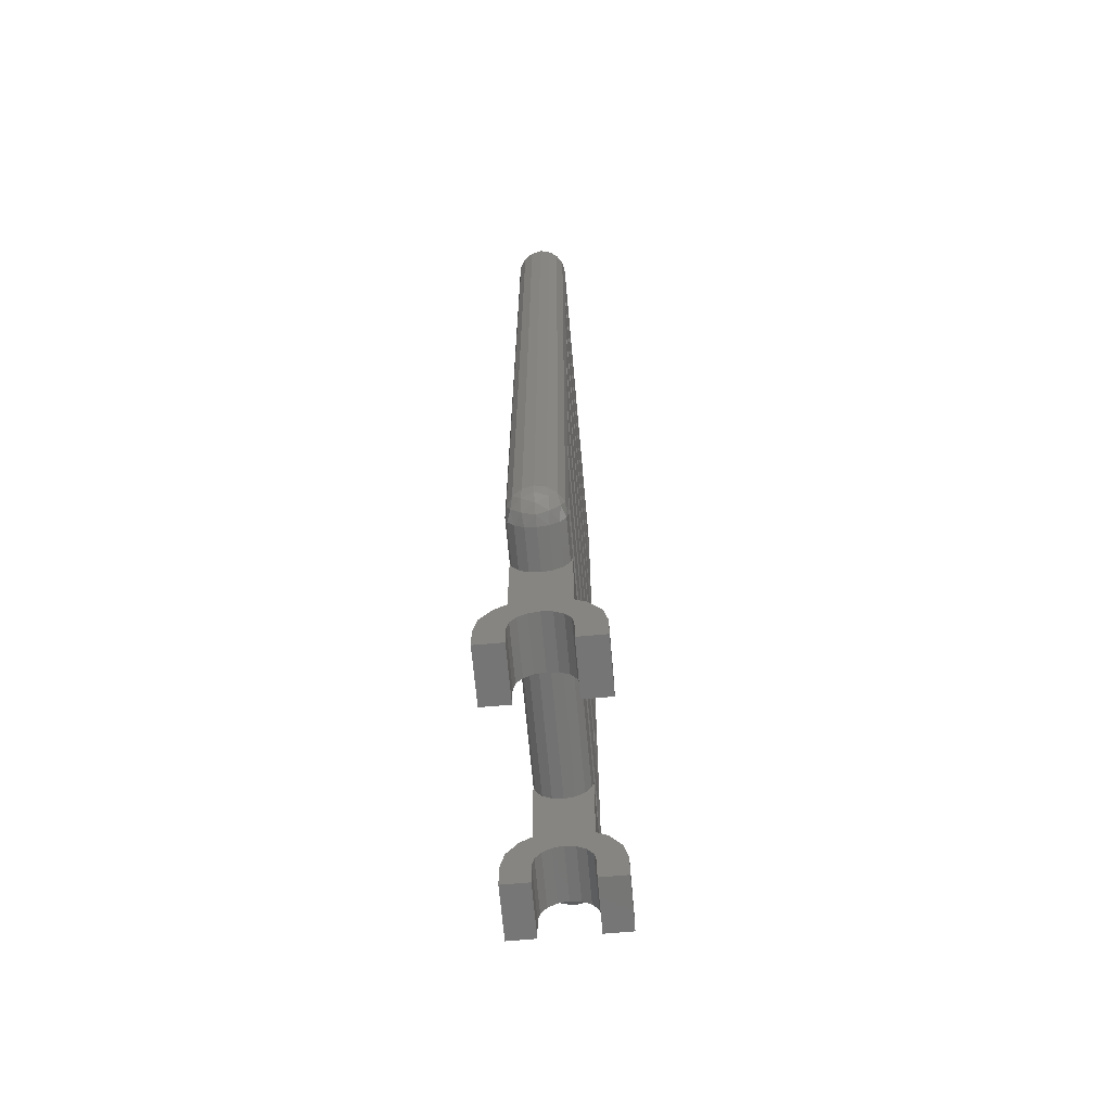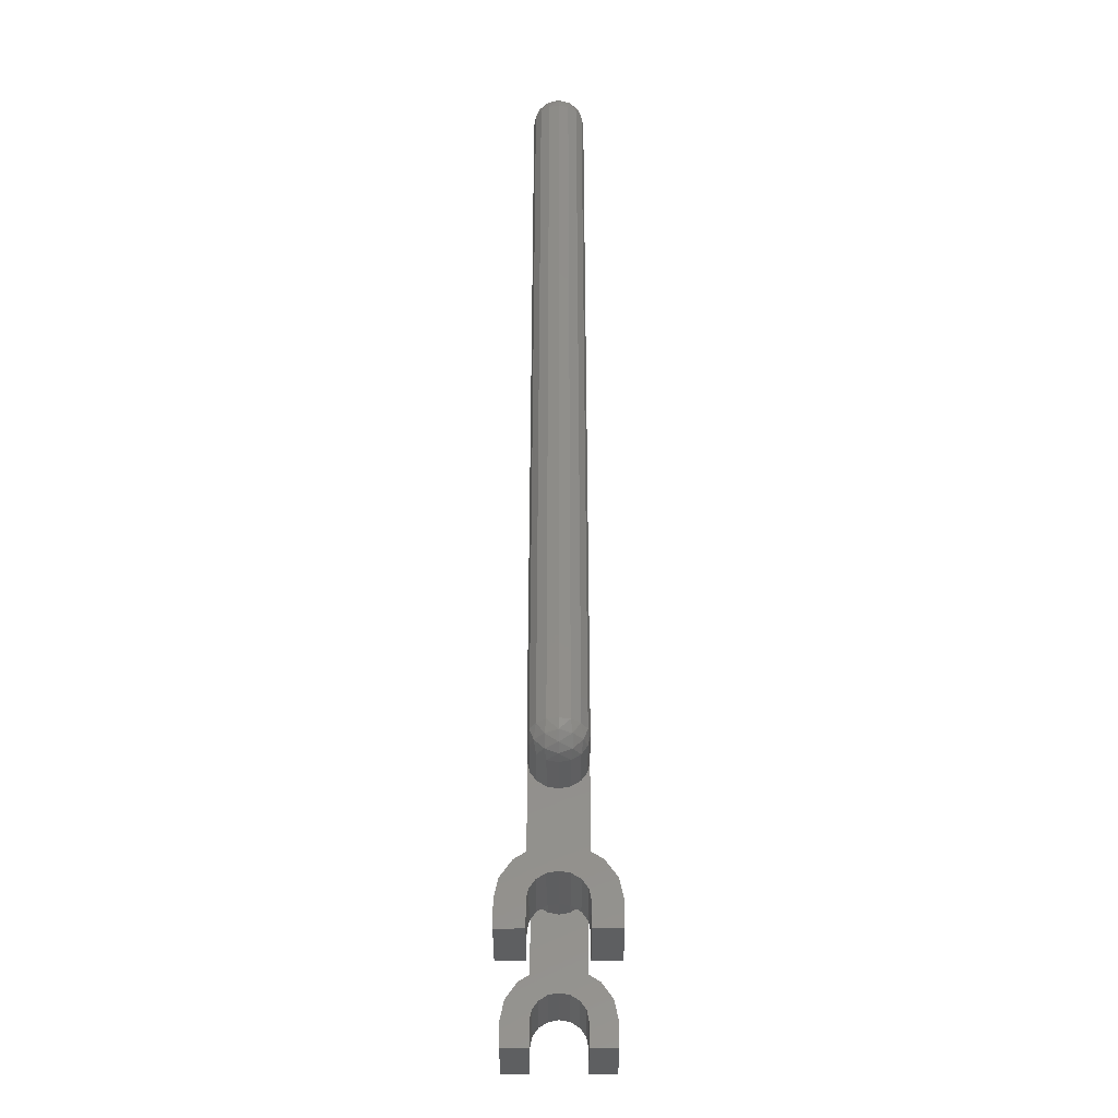
<metadata>
{"format":"stl","ext":"stl","renderer":"f3d","projection":"perspective","resolution":1024,"background":"white","views":[{"elev":-67.7,"azim":95.1,"up":"+Z"},{"elev":-39.3,"azim":-89.9,"up":"+Z"}]}
</metadata>
<code>
# stl→obj: 480 verts, 592 faces
v 1.04 0.16 5.6
v 1.04 0.1478 5.661
v 1.101 0.1478 5.6
v 1.11 0.1254 5.67
v 1.153 0.1131 5.6
v 1.165 0.07029 5.67
v 1.188 0.06123 5.6
v 1.188 0 5.661
v 1.2 0 5.6
v 1.04 0.1131 5.713
v 1.11 0.07029 5.725
v 1.153 0 5.713
v 1.04 0.06123 5.748
v 1.101 0 5.748
v 1.04 0 5.76
v 1.04 -0.06123 5.748
v 1.11 -0.07029 5.725
v 1.04 -0.1131 5.713
v 1.165 -0.07029 5.67
v 1.11 -0.1254 5.67
v 1.04 -0.1478 5.661
v 1.188 -0.06123 5.6
v 1.153 -0.1131 5.6
v 1.101 -0.1478 5.6
v 1.04 -0.16 5.6
v -1.101 0 5.748
v -1.04 0 5.76
v -1.04 0.06123 5.748
v -1.153 0 5.713
v -1.11 0.07029 5.725
v -1.04 0.1131 5.713
v -1.188 0 5.661
v -1.165 0.07029 5.67
v -1.11 0.1254 5.67
v -1.04 0.1478 5.661
v -1.2 0 5.6
v -1.188 0.06123 5.6
v -1.153 0.1131 5.6
v -1.101 0.1478 5.6
v -1.04 0.16 5.6
v -1.04 -0.16 5.6
v -1.04 -0.1478 5.661
v -1.101 -0.1478 5.6
v -1.11 -0.1254 5.67
v -1.153 -0.1131 5.6
v -1.165 -0.07029 5.67
v -1.188 -0.06123 5.6
v -1.04 -0.1131 5.713
v -1.11 -0.07029 5.725
v -1.04 -0.06123 5.748
v 1.101 0 0.6522
v 1.04 0 0.64
v 1.04 0.06123 0.6522
v 1.153 0 0.6869
v 1.11 0.07029 0.6746
v 1.04 0.1131 0.6869
v 1.188 0 0.7388
v 1.165 0.07029 0.7297
v 1.11 0.1254 0.7297
v 1.04 0.1478 0.7388
v 1.2 0 0.8
v 1.188 0.06123 0.8
v 1.153 0.1131 0.8
v 1.101 0.1478 0.8
v 1.04 0.16 0.8
v 1.04 -0.16 0.8
v 1.04 -0.1478 0.7388
v 1.101 -0.1478 0.8
v 1.11 -0.1254 0.7297
v 1.153 -0.1131 0.8
v 1.165 -0.07029 0.7297
v 1.188 -0.06123 0.8
v 1.04 -0.1131 0.6869
v 1.11 -0.07029 0.6746
v 1.04 -0.06123 0.6522
v -1.04 0.16 0.8
v -1.04 0.1478 0.7388
v -1.101 0.1478 0.8
v -1.11 0.1254 0.7297
v -1.153 0.1131 0.8
v -1.165 0.07029 0.7297
v -1.188 0.06123 0.8
v -1.188 0 0.7388
v -1.2 0 0.8
v -1.04 0.1131 0.6869
v -1.11 0.07029 0.6746
v -1.153 0 0.6869
v -1.04 0.06123 0.6522
v -1.101 0 0.6522
v -1.04 0 0.64
v -1.04 -0.06123 0.6522
v -1.11 -0.07029 0.6746
v -1.04 -0.1131 0.6869
v -1.165 -0.07029 0.7297
v -1.11 -0.1254 0.7297
v -1.04 -0.1478 0.7388
v -1.188 -0.06123 0.8
v -1.153 -0.1131 0.8
v -1.101 -0.1478 0.8
v -1.04 -0.16 0.8
v 0.8 0.16 0.8
v 0.8 0.16 0.2704
v 0.48 0.16 0.2704
v 0.48 0.16 0.8
v 0.8 0.2264 0.2264
v 0.48 0.2264 0.2264
v 0.8 0.32 0
v 0.8 0.32 -0.16
v 0.48 0.32 -0.16
v 0.48 0.32 0
v 0.8 0.16 -0.16
v 0.48 0.16 -0.16
v 0.8 0.16 0
v 0.48 0.16 0
v -0.48 0.16 0.8
v -0.48 0.16 0.2704
v -0.8 0.16 0.2704
v -0.8 0.16 0.8
v -0.48 0.2264 0.2264
v -0.8 0.2264 0.2264
v -0.48 0.32 0
v -0.48 0.32 -0.16
v -0.8 0.32 -0.16
v -0.8 0.32 0
v -0.48 0.16 -0.16
v -0.8 0.16 -0.16
v -0.48 0.16 0
v -0.8 0.16 0
v 0.48 -0.16 0.8
v 0.48 -0.16 0.2704
v 0.8 -0.16 0.2704
v 0.8 -0.16 0.8
v 0.48 -0.2264 0.2264
v 0.8 -0.2264 0.2264
v 0.48 -0.32 0
v 0.48 -0.32 -0.16
v 0.8 -0.32 -0.16
v 0.8 -0.32 0
v 0.48 -0.16 -0.16
v 0.8 -0.16 -0.16
v 0.48 -0.16 0
v 0.8 -0.16 0
v -0.8 -0.16 0.8
v -0.8 -0.16 0.2704
v -0.48 -0.16 0.2704
v -0.48 -0.16 0.8
v -0.8 -0.2264 0.2264
v -0.48 -0.2264 0.2264
v -0.8 -0.32 0
v -0.8 -0.32 -0.16
v -0.48 -0.32 -0.16
v -0.48 -0.32 0
v -0.8 -0.16 -0.16
v -0.48 -0.16 -0.16
v -0.8 -0.16 0
v -0.48 -0.16 0
v 0.8 -0.16 0.16
v 0.8 0.16 0.16
v 0.48 0.16 0.16
v 0.48 -0.16 0.16
v -0.48 -0.16 0.16
v -0.48 0.16 0.16
v -0.8 0.16 0.16
v -0.8 -0.16 0.16
v 0.8 0 0.32
v 0.8 -0.1224 0.2956
v 0.8 -0.0612 0.148
v 0.8 0 0.16
v 0.48 0 0.16
v 0.48 -0.0612 0.148
v 0.48 -0.1224 0.2956
v 0.48 0 0.32
v -0.48 0 0.32
v -0.48 -0.1224 0.2956
v -0.48 -0.0612 0.148
v -0.48 0 0.16
v -0.8 0 0.16
v -0.8 -0.0612 0.148
v -0.8 -0.1224 0.2956
v -0.8 0 0.32
v 0.8 -0.1132 0.1132
v 0.48 -0.1132 0.1132
v -0.48 -0.1132 0.1132
v -0.8 -0.1132 0.1132
v 0.8 -0.2956 0.1224
v 0.8 -0.148 0.0612
v 0.48 -0.148 0.0612
v 0.48 -0.2956 0.1224
v -0.48 -0.2956 0.1224
v -0.48 -0.148 0.0612
v -0.8 -0.148 0.0612
v -0.8 -0.2956 0.1224
v 0.8 0.2956 0.1224
v 0.8 0.148 0.0612
v 0.48 0.148 0.0612
v 0.48 0.2956 0.1224
v -0.48 0.2956 0.1224
v -0.48 0.148 0.0612
v -0.8 0.148 0.0612
v -0.8 0.2956 0.1224
v 0.8 0.1132 0.1132
v 0.48 0.1132 0.1132
v -0.48 0.1132 0.1132
v -0.8 0.1132 0.1132
v 0.8 0.1224 0.2956
v 0.8 0.0612 0.148
v 0.48 0.0612 0.148
v 0.48 0.1224 0.2956
v -0.48 0.1224 0.2956
v -0.48 0.0612 0.148
v -0.8 0.0612 0.148
v -0.8 0.1224 0.2956
v 0.48 0.2956 0.1225
v 0.8 0.2956 0.1225
v 0.48 0.2263 0.2263
v 0.8 0.2263 0.2263
v -0.8 0.2263 0.2263
v -0.48 0.2263 0.2263
v -0.48 0.2956 0.1225
v -0.8 0.2956 0.1225
v 0.8 -0.2263 0.2263
v 0.48 -0.2263 0.2263
v 0.48 -0.2956 0.1225
v 0.8 -0.2956 0.1225
v -0.48 -0.2956 0.1225
v -0.8 -0.2956 0.1225
v -0.48 -0.2263 0.2263
v -0.8 -0.2263 0.2263
v 0.8 -0.16 -0
v 0.48 -0.16 -0
v 0.48 -0.1478 0.06123
v 0.8 -0.1478 0.06123
v 0.48 -0.1131 0.1131
v 0.8 -0.1131 0.1131
v 0.48 -0.06123 0.1478
v 0.8 -0.06123 0.1478
v 0.48 -0 0.16
v 0.8 -0 0.16
v 0.48 0.06123 0.1478
v 0.8 0.06123 0.1478
v 0.48 0.1131 0.1131
v 0.8 0.1131 0.1131
v 0.48 0.1478 0.06123
v 0.8 0.1478 0.06123
v -0.48 0.1478 0.06123
v -0.8 0.1478 0.06123
v -0.48 0.1131 0.1131
v -0.8 0.1131 0.1131
v -0.48 0.06123 0.1478
v -0.8 0.06123 0.1478
v -0.48 -0 0.16
v -0.8 -0 0.16
v -0.48 -0.06123 0.1478
v -0.8 -0.06123 0.1478
v -0.48 -0.1131 0.1131
v -0.8 -0.1131 0.1131
v -0.48 -0.1478 0.06123
v -0.8 -0.1478 0.06123
v -0.48 -0.16 -0
v -0.8 -0.16 -0
v 1.04 0.1478 5.539
v -1.04 0.1478 5.539
v 1.04 0.1131 5.487
v -1.04 0.1131 5.487
v 1.04 0.06123 5.452
v -1.04 0.06123 5.452
v 1.04 0 5.44
v -1.04 0 5.44
v 1.04 -0.06123 5.452
v -1.04 -0.06123 5.452
v 1.04 -0.1131 5.487
v -1.04 -0.1131 5.487
v 1.04 -0.1478 5.539
v -1.04 -0.1478 5.539
v 1.04 -0 5.76
v -1.04 -0 5.76
v -1.04 0.16 4.8
v 1.04 0.16 4.8
v 1.04 0.1478 4.739
v -1.04 0.1478 4.739
v 1.04 0.1131 4.687
v -1.04 0.1131 4.687
v 1.04 0.06123 4.652
v -1.04 0.06123 4.652
v 1.04 0 4.64
v -1.04 0 4.64
v 1.04 -0.06123 4.652
v -1.04 -0.06123 4.652
v 1.04 -0.1131 4.687
v -1.04 -0.1131 4.687
v 1.04 -0.1478 4.739
v -1.04 -0.1478 4.739
v 1.04 -0.16 4.8
v -1.04 -0.16 4.8
v 1.04 -0.1478 4.861
v -1.04 -0.1478 4.861
v 1.04 -0.1131 4.913
v -1.04 -0.1131 4.913
v 1.04 -0.06123 4.948
v -1.04 -0.06123 4.948
v 1.04 -0 4.96
v -1.04 -0 4.96
v 1.04 0.06123 4.948
v -1.04 0.06123 4.948
v 1.04 0.1131 4.913
v -1.04 0.1131 4.913
v 1.04 0.1478 4.861
v -1.04 0.1478 4.861
v -1.04 0.16 4
v 1.04 0.16 4
v 1.04 0.1478 3.939
v -1.04 0.1478 3.939
v 1.04 0.1131 3.887
v -1.04 0.1131 3.887
v 1.04 0.06123 3.852
v -1.04 0.06123 3.852
v 1.04 0 3.84
v -1.04 0 3.84
v 1.04 -0.06123 3.852
v -1.04 -0.06123 3.852
v 1.04 -0.1131 3.887
v -1.04 -0.1131 3.887
v 1.04 -0.1478 3.939
v -1.04 -0.1478 3.939
v 1.04 -0.16 4
v -1.04 -0.16 4
v 1.04 -0.1478 4.061
v -1.04 -0.1478 4.061
v 1.04 -0.1131 4.113
v -1.04 -0.1131 4.113
v 1.04 -0.06123 4.148
v -1.04 -0.06123 4.148
v 1.04 -0 4.16
v -1.04 -0 4.16
v 1.04 0.06123 4.148
v -1.04 0.06123 4.148
v 1.04 0.1131 4.113
v -1.04 0.1131 4.113
v 1.04 0.1478 4.061
v -1.04 0.1478 4.061
v -1.04 0.16 3.2
v 1.04 0.16 3.2
v 1.04 0.1478 3.139
v -1.04 0.1478 3.139
v 1.04 0.1131 3.087
v -1.04 0.1131 3.087
v 1.04 0.06123 3.052
v -1.04 0.06123 3.052
v 1.04 0 3.04
v -1.04 0 3.04
v 1.04 -0.06123 3.052
v -1.04 -0.06123 3.052
v 1.04 -0.1131 3.087
v -1.04 -0.1131 3.087
v 1.04 -0.1478 3.139
v -1.04 -0.1478 3.139
v 1.04 -0.16 3.2
v -1.04 -0.16 3.2
v 1.04 -0.1478 3.261
v -1.04 -0.1478 3.261
v 1.04 -0.1131 3.313
v -1.04 -0.1131 3.313
v 1.04 -0.06123 3.348
v -1.04 -0.06123 3.348
v 1.04 -0 3.36
v -1.04 -0 3.36
v 1.04 0.06123 3.348
v -1.04 0.06123 3.348
v 1.04 0.1131 3.313
v -1.04 0.1131 3.313
v 1.04 0.1478 3.261
v -1.04 0.1478 3.261
v -1.04 0.16 2.4
v 1.04 0.16 2.4
v 1.04 0.1478 2.339
v -1.04 0.1478 2.339
v 1.04 0.1131 2.287
v -1.04 0.1131 2.287
v 1.04 0.06123 2.252
v -1.04 0.06123 2.252
v 1.04 0 2.24
v -1.04 0 2.24
v 1.04 -0.06123 2.252
v -1.04 -0.06123 2.252
v 1.04 -0.1131 2.287
v -1.04 -0.1131 2.287
v 1.04 -0.1478 2.339
v -1.04 -0.1478 2.339
v 1.04 -0.16 2.4
v -1.04 -0.16 2.4
v 1.04 -0.1478 2.461
v -1.04 -0.1478 2.461
v 1.04 -0.1131 2.513
v -1.04 -0.1131 2.513
v 1.04 -0.06123 2.548
v -1.04 -0.06123 2.548
v 1.04 -0 2.56
v -1.04 -0 2.56
v 1.04 0.06123 2.548
v -1.04 0.06123 2.548
v 1.04 0.1131 2.513
v -1.04 0.1131 2.513
v 1.04 0.1478 2.461
v -1.04 0.1478 2.461
v -1.04 0.16 1.6
v 1.04 0.16 1.6
v 1.04 0.1478 1.539
v -1.04 0.1478 1.539
v 1.04 0.1131 1.487
v -1.04 0.1131 1.487
v 1.04 0.06123 1.452
v -1.04 0.06123 1.452
v 1.04 0 1.44
v -1.04 0 1.44
v 1.04 -0.06123 1.452
v -1.04 -0.06123 1.452
v 1.04 -0.1131 1.487
v -1.04 -0.1131 1.487
v 1.04 -0.1478 1.539
v -1.04 -0.1478 1.539
v 1.04 -0.16 1.6
v -1.04 -0.16 1.6
v 1.04 -0.1478 1.661
v -1.04 -0.1478 1.661
v 1.04 -0.1131 1.713
v -1.04 -0.1131 1.713
v 1.04 -0.06123 1.748
v -1.04 -0.06123 1.748
v 1.04 -0 1.76
v -1.04 -0 1.76
v 1.04 0.06123 1.748
v -1.04 0.06123 1.748
v 1.04 0.1131 1.713
v -1.04 0.1131 1.713
v 1.04 0.1478 1.661
v -1.04 0.1478 1.661
v 1.04 -0.1478 0.8612
v -1.04 -0.1478 0.8612
v 1.04 -0.1131 0.9131
v -1.04 -0.1131 0.9131
v 1.04 -0.06123 0.9478
v -1.04 -0.06123 0.9478
v 1.04 -0 0.96
v -1.04 -0 0.96
v 1.04 0.06123 0.9478
v -1.04 0.06123 0.9478
v 1.04 0.1131 0.9131
v -1.04 0.1131 0.9131
v 1.04 0.1478 0.8612
v -1.04 0.1478 0.8612
v 0.9788 -0.1478 5.6
v 0.9788 -0.1478 0.8
v 0.9269 -0.1131 5.6
v 0.9269 -0.1131 0.8
v 0.8922 -0.06123 5.6
v 0.8922 -0.06123 0.8
v 0.88 -0 5.6
v 0.88 -0 0.8
v 0.8922 0.06123 5.6
v 0.8922 0.06123 0.8
v 0.9269 0.1131 5.6
v 0.9269 0.1131 0.8
v 0.9788 0.1478 5.6
v 0.9788 0.1478 0.8
v -0.88 0 0.8
v -0.88 0 5.6
v -0.8922 -0.06123 5.6
v -0.8922 -0.06123 0.8
v -0.9269 -0.1131 5.6
v -0.9269 -0.1131 0.8
v -0.9788 -0.1478 5.6
v -0.9788 -0.1478 0.8
v -1.2 -0 5.6
v -1.2 -0 0.8
v -0.9788 0.1478 5.6
v -0.9788 0.1478 0.8
v -0.9269 0.1131 5.6
v -0.9269 0.1131 0.8
v -0.8922 0.06123 5.6
v -0.8922 0.06123 0.8
f 1 2 3
f 2 4 3
f 3 4 5
f 4 6 5
f 5 6 7
f 6 8 7
f 7 8 9
f 2 10 4
f 10 11 4
f 4 11 6
f 11 12 6
f 6 12 8
f 10 13 11
f 13 14 11
f 11 14 12
f 13 15 14
f 14 15 16
f 12 14 17
f 17 14 16
f 17 16 18
f 8 12 19
f 19 12 17
f 19 17 20
f 20 17 18
f 20 18 21
f 9 8 22
f 22 8 19
f 22 19 23
f 23 19 20
f 23 20 24
f 24 20 21
f 24 21 25
f 26 27 28
f 29 26 30
f 30 26 28
f 30 28 31
f 32 29 33
f 33 29 30
f 33 30 34
f 34 30 31
f 34 31 35
f 36 32 37
f 37 32 33
f 37 33 38
f 38 33 34
f 38 34 39
f 39 34 35
f 39 35 40
f 41 42 43
f 42 44 43
f 43 44 45
f 44 46 45
f 45 46 47
f 46 32 47
f 47 32 36
f 42 48 44
f 48 49 44
f 44 49 46
f 49 29 46
f 46 29 32
f 48 50 49
f 50 26 49
f 49 26 29
f 50 27 26
f 51 52 53
f 54 51 55
f 55 51 53
f 55 53 56
f 57 54 58
f 58 54 55
f 58 55 59
f 59 55 56
f 59 56 60
f 61 57 62
f 62 57 58
f 62 58 63
f 63 58 59
f 63 59 64
f 64 59 60
f 64 60 65
f 66 67 68
f 67 69 68
f 68 69 70
f 69 71 70
f 70 71 72
f 71 57 72
f 72 57 61
f 67 73 69
f 73 74 69
f 69 74 71
f 74 54 71
f 71 54 57
f 73 75 74
f 75 51 74
f 74 51 54
f 75 52 51
f 76 77 78
f 77 79 78
f 78 79 80
f 79 81 80
f 80 81 82
f 81 83 82
f 82 83 84
f 77 85 79
f 85 86 79
f 79 86 81
f 86 87 81
f 81 87 83
f 85 88 86
f 88 89 86
f 86 89 87
f 88 90 89
f 89 90 91
f 87 89 92
f 92 89 91
f 92 91 93
f 83 87 94
f 94 87 92
f 94 92 95
f 95 92 93
f 95 93 96
f 84 83 97
f 97 83 94
f 97 94 98
f 98 94 95
f 98 95 99
f 99 95 96
f 99 96 100
f 101 102 103
f 101 103 104
f 102 105 106
f 102 106 103
f 107 108 109
f 107 109 110
f 108 111 112
f 108 112 109
f 111 113 114
f 111 114 112
f 115 116 117
f 115 117 118
f 116 119 120
f 116 120 117
f 121 122 123
f 121 123 124
f 122 125 126
f 122 126 123
f 125 127 128
f 125 128 126
f 129 130 131
f 129 131 132
f 130 133 134
f 130 134 131
f 135 136 137
f 135 137 138
f 136 139 140
f 136 140 137
f 139 141 142
f 139 142 140
f 143 144 145
f 143 145 146
f 144 147 148
f 144 148 145
f 149 150 151
f 149 151 152
f 150 153 154
f 150 154 151
f 153 155 156
f 153 156 154
f 132 157 158
f 132 158 101
f 104 159 160
f 104 160 129
f 146 161 162
f 146 162 115
f 118 163 164
f 118 164 143
f 107 113 111
f 107 111 108
f 109 112 114
f 109 114 110
f 121 127 125
f 121 125 122
f 123 126 128
f 123 128 124
f 137 140 142
f 137 142 138
f 135 141 139
f 135 139 136
f 151 154 156
f 151 156 152
f 149 155 153
f 149 153 150
f 165 166 167
f 165 167 168
f 169 170 171
f 169 171 172
f 173 174 175
f 173 175 176
f 177 178 179
f 177 179 180
f 166 134 181
f 166 181 167
f 170 182 133
f 170 133 171
f 174 148 183
f 174 183 175
f 178 184 147
f 178 147 179
f 134 185 186
f 134 186 181
f 182 187 188
f 182 188 133
f 148 189 190
f 148 190 183
f 184 191 192
f 184 192 147
f 185 138 142
f 185 142 186
f 187 141 135
f 187 135 188
f 189 152 156
f 189 156 190
f 191 155 149
f 191 149 192
f 107 193 194
f 107 194 113
f 114 195 196
f 114 196 110
f 121 197 198
f 121 198 127
f 128 199 200
f 128 200 124
f 193 105 201
f 193 201 194
f 195 202 106
f 195 106 196
f 197 119 203
f 197 203 198
f 199 204 120
f 199 120 200
f 105 205 206
f 105 206 201
f 202 207 208
f 202 208 106
f 119 209 210
f 119 210 203
f 204 211 212
f 204 212 120
f 205 165 168
f 205 168 206
f 207 169 172
f 207 172 208
f 209 173 176
f 209 176 210
f 211 177 180
f 211 180 212
f 107 110 213
f 107 213 214
f 214 213 215
f 214 215 216
f 217 218 219
f 217 219 220
f 220 219 121
f 220 121 124
f 221 222 223
f 221 223 224
f 224 223 135
f 224 135 138
f 149 152 225
f 149 225 226
f 226 225 227
f 226 227 228
f 229 230 231
f 229 231 232
f 232 231 233
f 232 233 234
f 234 233 235
f 234 235 236
f 236 235 237
f 236 237 238
f 238 237 239
f 238 239 240
f 240 239 241
f 240 241 242
f 242 241 243
f 242 243 244
f 244 243 114
f 244 114 113
f 128 127 245
f 128 245 246
f 246 245 247
f 246 247 248
f 248 247 249
f 248 249 250
f 250 249 251
f 250 251 252
f 252 251 253
f 252 253 254
f 254 253 255
f 254 255 256
f 256 255 257
f 256 257 258
f 258 257 259
f 258 259 260
f 40 1 261
f 40 261 262
f 262 261 263
f 262 263 264
f 264 263 265
f 264 265 266
f 266 265 267
f 266 267 268
f 268 267 269
f 268 269 270
f 270 269 271
f 270 271 272
f 272 271 273
f 272 273 274
f 274 273 25
f 274 25 41
f 41 25 21
f 41 21 42
f 42 21 18
f 42 18 48
f 48 18 16
f 48 16 50
f 50 16 275
f 50 275 276
f 276 275 13
f 276 13 28
f 28 13 10
f 28 10 31
f 31 10 2
f 31 2 35
f 35 2 1
f 35 1 40
f 277 278 279
f 277 279 280
f 280 279 281
f 280 281 282
f 282 281 283
f 282 283 284
f 284 283 285
f 284 285 286
f 286 285 287
f 286 287 288
f 288 287 289
f 288 289 290
f 290 289 291
f 290 291 292
f 292 291 293
f 292 293 294
f 294 293 295
f 294 295 296
f 296 295 297
f 296 297 298
f 298 297 299
f 298 299 300
f 300 299 301
f 300 301 302
f 302 301 303
f 302 303 304
f 304 303 305
f 304 305 306
f 306 305 307
f 306 307 308
f 308 307 278
f 308 278 277
f 309 310 311
f 309 311 312
f 312 311 313
f 312 313 314
f 314 313 315
f 314 315 316
f 316 315 317
f 316 317 318
f 318 317 319
f 318 319 320
f 320 319 321
f 320 321 322
f 322 321 323
f 322 323 324
f 324 323 325
f 324 325 326
f 326 325 327
f 326 327 328
f 328 327 329
f 328 329 330
f 330 329 331
f 330 331 332
f 332 331 333
f 332 333 334
f 334 333 335
f 334 335 336
f 336 335 337
f 336 337 338
f 338 337 339
f 338 339 340
f 340 339 310
f 340 310 309
f 341 342 343
f 341 343 344
f 344 343 345
f 344 345 346
f 346 345 347
f 346 347 348
f 348 347 349
f 348 349 350
f 350 349 351
f 350 351 352
f 352 351 353
f 352 353 354
f 354 353 355
f 354 355 356
f 356 355 357
f 356 357 358
f 358 357 359
f 358 359 360
f 360 359 361
f 360 361 362
f 362 361 363
f 362 363 364
f 364 363 365
f 364 365 366
f 366 365 367
f 366 367 368
f 368 367 369
f 368 369 370
f 370 369 371
f 370 371 372
f 372 371 342
f 372 342 341
f 373 374 375
f 373 375 376
f 376 375 377
f 376 377 378
f 378 377 379
f 378 379 380
f 380 379 381
f 380 381 382
f 382 381 383
f 382 383 384
f 384 383 385
f 384 385 386
f 386 385 387
f 386 387 388
f 388 387 389
f 388 389 390
f 390 389 391
f 390 391 392
f 392 391 393
f 392 393 394
f 394 393 395
f 394 395 396
f 396 395 397
f 396 397 398
f 398 397 399
f 398 399 400
f 400 399 401
f 400 401 402
f 402 401 403
f 402 403 404
f 404 403 374
f 404 374 373
f 405 406 407
f 405 407 408
f 408 407 409
f 408 409 410
f 410 409 411
f 410 411 412
f 412 411 413
f 412 413 414
f 414 413 415
f 414 415 416
f 416 415 417
f 416 417 418
f 418 417 419
f 418 419 420
f 420 419 421
f 420 421 422
f 422 421 423
f 422 423 424
f 424 423 425
f 424 425 426
f 426 425 427
f 426 427 428
f 428 427 429
f 428 429 430
f 430 429 431
f 430 431 432
f 432 431 433
f 432 433 434
f 434 433 435
f 434 435 436
f 436 435 406
f 436 406 405
f 76 65 60
f 76 60 77
f 77 60 56
f 77 56 85
f 85 56 53
f 85 53 88
f 88 53 52
f 88 52 90
f 90 52 75
f 90 75 91
f 91 75 73
f 91 73 93
f 93 73 67
f 93 67 96
f 96 67 66
f 96 66 100
f 100 66 437
f 100 437 438
f 438 437 439
f 438 439 440
f 440 439 441
f 440 441 442
f 442 441 443
f 442 443 444
f 444 443 445
f 444 445 446
f 446 445 447
f 446 447 448
f 448 447 449
f 448 449 450
f 450 449 65
f 450 65 76
f 61 9 22
f 61 22 72
f 72 22 23
f 72 23 70
f 70 23 24
f 70 24 68
f 68 24 25
f 68 25 66
f 66 25 451
f 66 451 452
f 452 451 453
f 452 453 454
f 454 453 455
f 454 455 456
f 456 455 457
f 456 457 458
f 458 457 459
f 458 459 460
f 460 459 461
f 460 461 462
f 462 461 463
f 462 463 464
f 464 463 1
f 464 1 65
f 65 1 3
f 65 3 64
f 64 3 5
f 64 5 63
f 63 5 7
f 63 7 62
f 62 7 9
f 62 9 61
f 465 466 467
f 465 467 468
f 468 467 469
f 468 469 470
f 470 469 471
f 470 471 472
f 472 471 41
f 472 41 100
f 100 41 43
f 100 43 99
f 99 43 45
f 99 45 98
f 98 45 47
f 98 47 97
f 97 47 473
f 97 473 474
f 474 473 37
f 474 37 82
f 82 37 38
f 82 38 80
f 80 38 39
f 80 39 78
f 78 39 40
f 78 40 76
f 76 40 475
f 76 475 476
f 476 475 477
f 476 477 478
f 478 477 479
f 478 479 480
f 480 479 466
f 480 466 465

</code>
